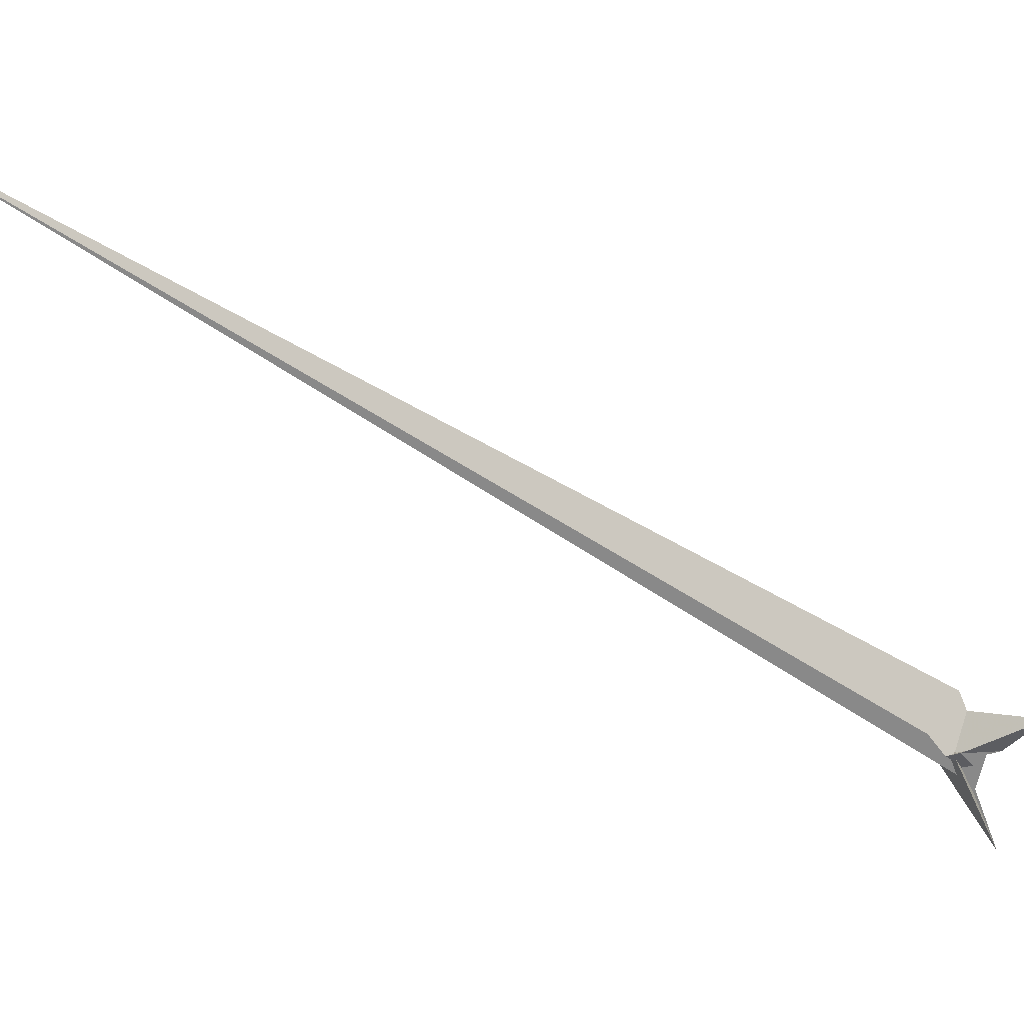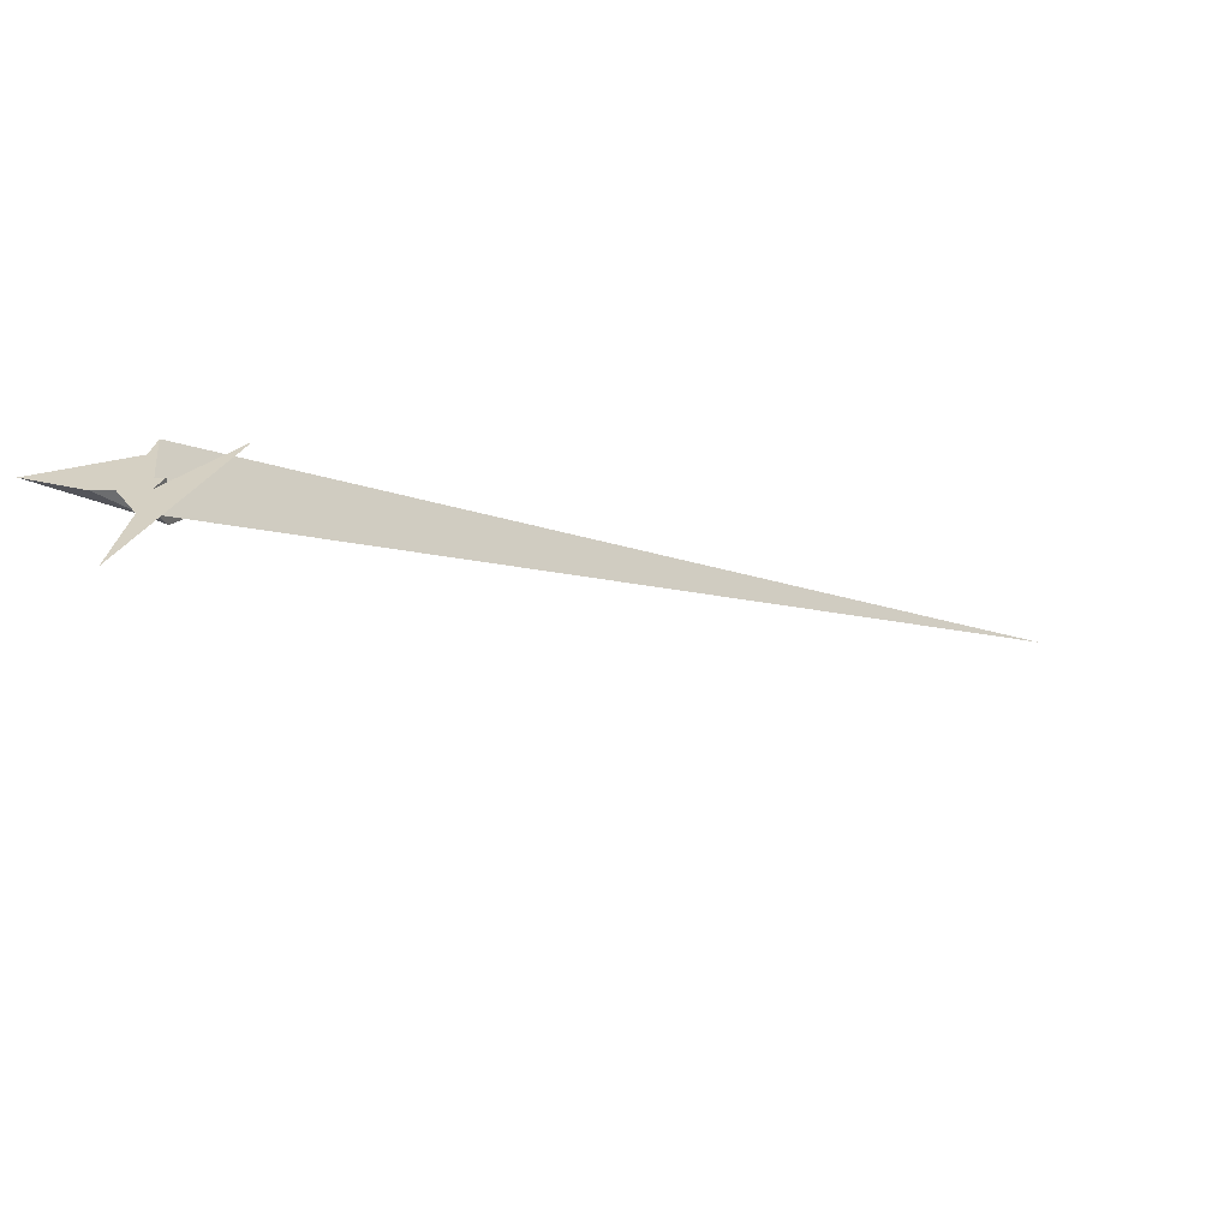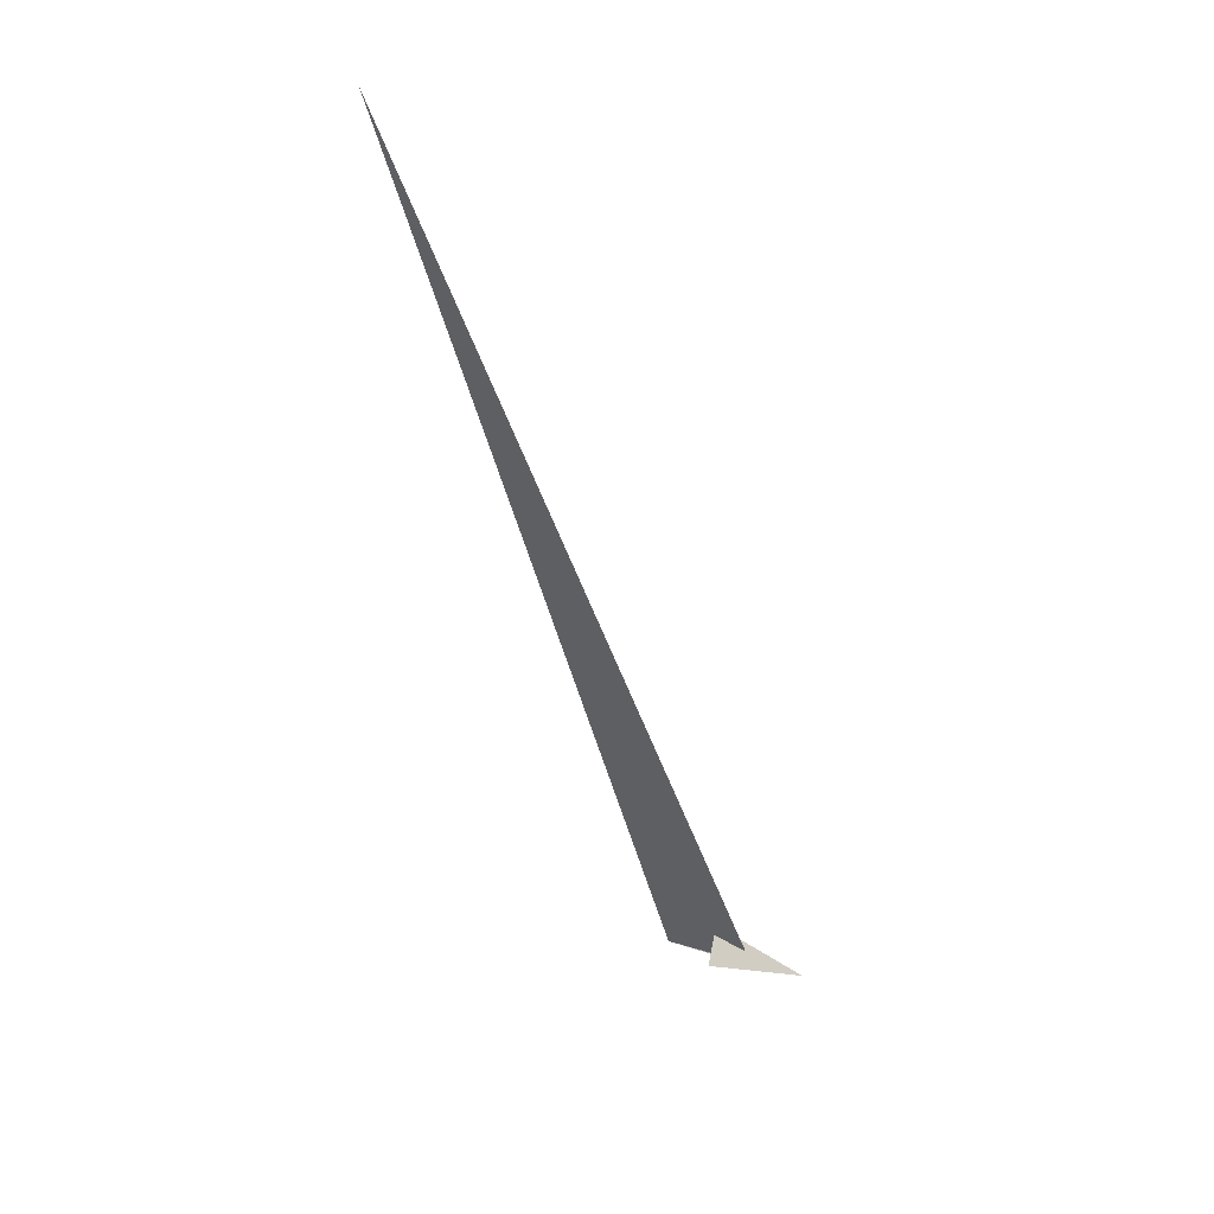
<metadata>
{"format":"obj","ext":"obj","renderer":"f3d","projection":"perspective","resolution":1024,"background":"white","views":[{"elev":-6.0,"azim":-145.3,"up":"+Z"},{"elev":-40.5,"azim":5.0,"up":"+Z"},{"elev":6.9,"azim":71.1,"up":"+Y"}]}
</metadata>
<code>
v 4.134 -25.16 -21.13
v 10.49 -9.402 -9.67
v 1.626 4.872 -9.893
v 9.367 -3.87 -8.08
v -10.33 16.71 -13.42
v -3.61 10.35 -11.31
v -10.87 -18.5 -29.12
v 83.46 -9.631 43.17
v 22.94 17.28 10.97
v 18.01 9.661 4.076
v -1.206 13.53 -8.185
v 13.53 -19.74 -3.194
v 9.344 10.14 -12.98
v 10.91 11.14 -10.01
v 11.98 -0.616 -7.263
v 7.783 25.97 -16.89
v 1.755 -2.084 -27.03
v 34.97 61.42 33.91
v 11.99 13.33 -8.016
v 18.07 9.69 3.976
v 0.54 4.402 -9.554
v 5.95 -6.884 -6.473
v 6.106 23.7 -17.21
v -23.56 14.02 -9.038
v -5.403 -17.35 -0.9775
v 0.9739 16.65 -13.91
v 1.497 15.06 -13.44
v -53.14 -16.52 -10.34
v -33.45 -17.44 -8.125
v 6.088 14.35 -11.22
v 1.303 17.05 -12.31
v 2.339 14.52 -11.64
v -126.2 3.595 29.67
v 10.79 -6.931 -33.05
v 12.18 -9.521 -34.81
v 3.802 -18.8 -35.46
v -0.845 -40.22 -65.79
v -21.56 -64.87 -142
v -4.447 6.928 69.27
v -11.29 -1.613 42.95
v 10.98 13.15 -7.372
v 830.4 1122 707.2
v 0.8724 -26.78 -49.98
v 0.6026 16.17 -14.92
f 1 2 4 3 7 5 6 11 10 9 8
f 1 2 17 16 18 19 20 15 14 13 12
f 3 4 27 24 23 26 13 12 25 22 21
f 5 6 31 32 30 14 15 22 21 29 28
f 5 7 34 35 36 17 16 23 24 33 28
f 1 8 38 37 29 28 33 40 39 25 12
f 3 7 34 41 19 18 42 43 37 29 21
f 8 9 35 34 41 30 14 13 26 44 38
f 9 10 20 15 22 25 39 42 43 36 35
f 6 11 40 39 42 18 16 23 26 44 31
f 10 11 40 33 24 27 32 30 41 19 20
f 2 4 27 32 31 44 38 37 43 36 17

</code>
